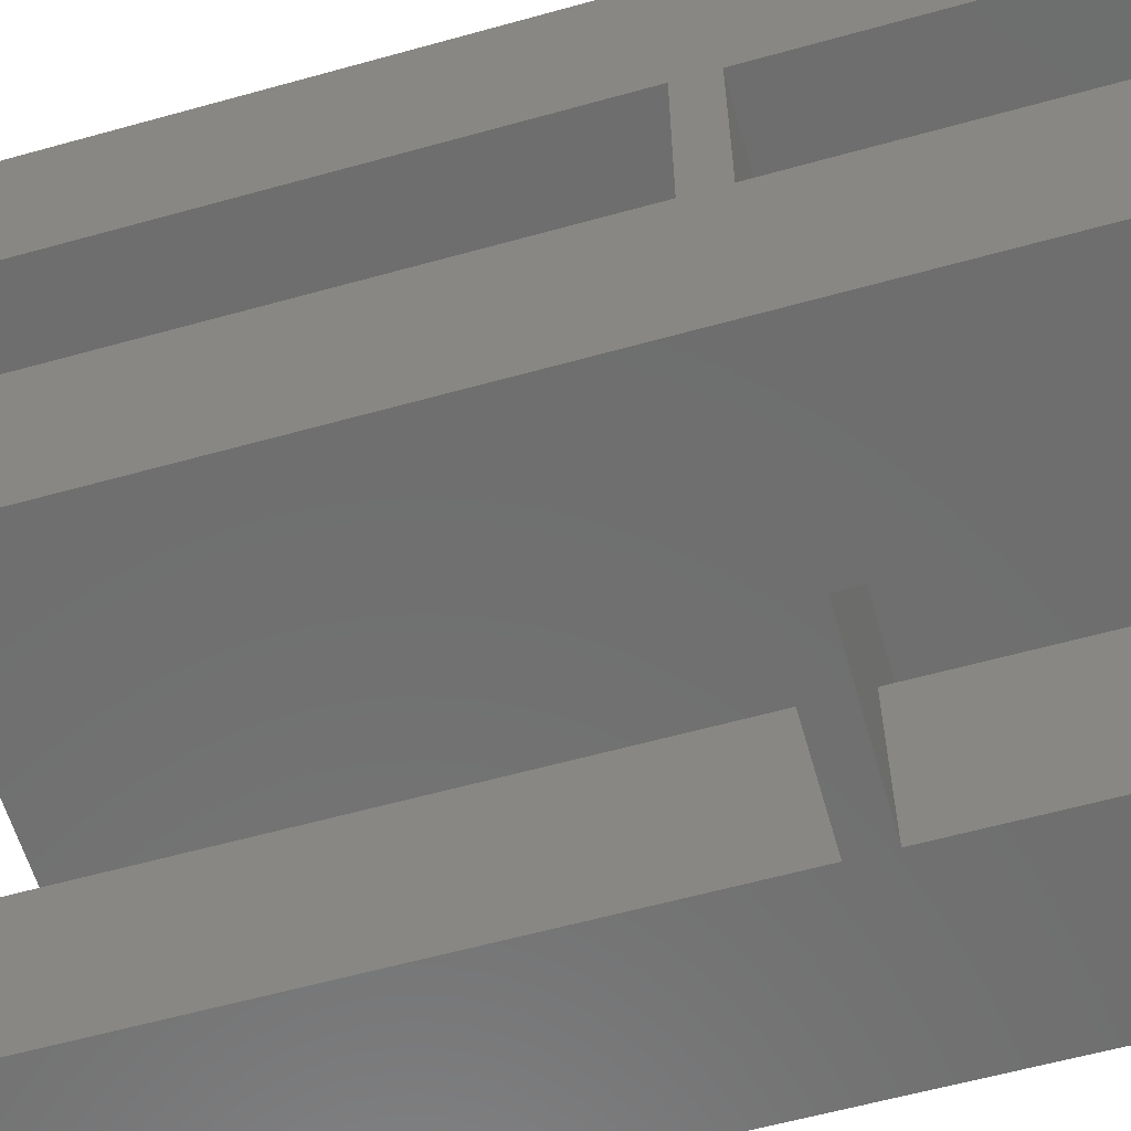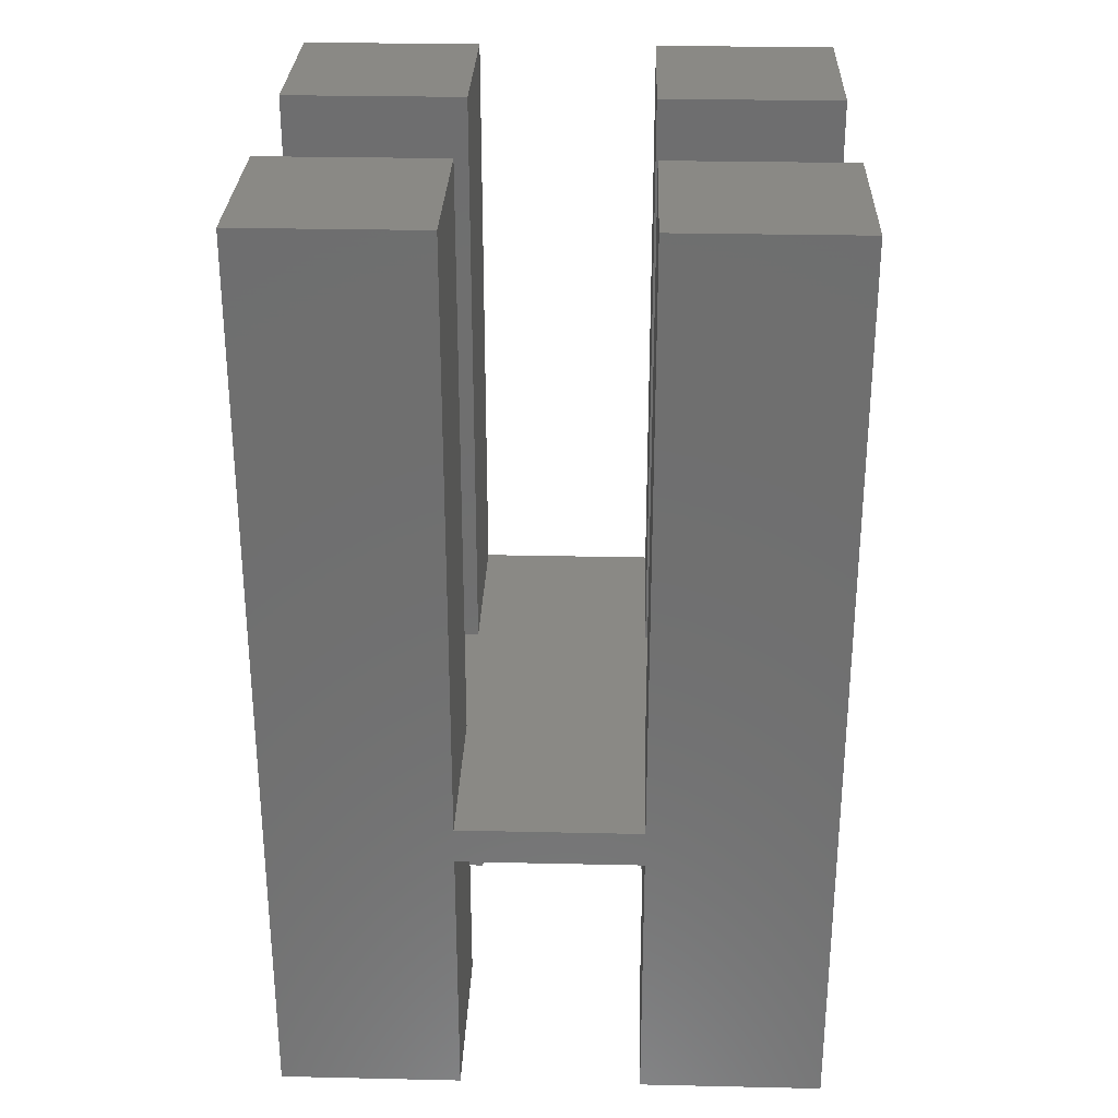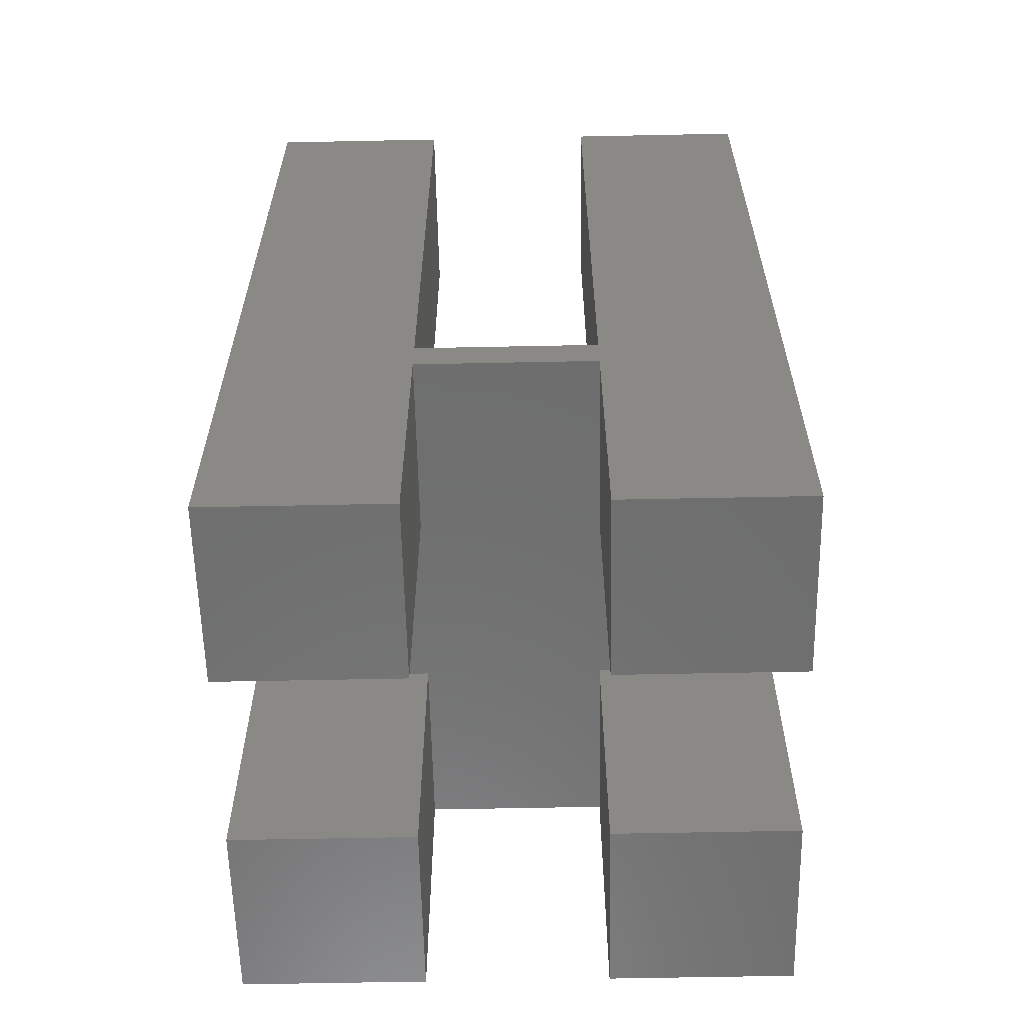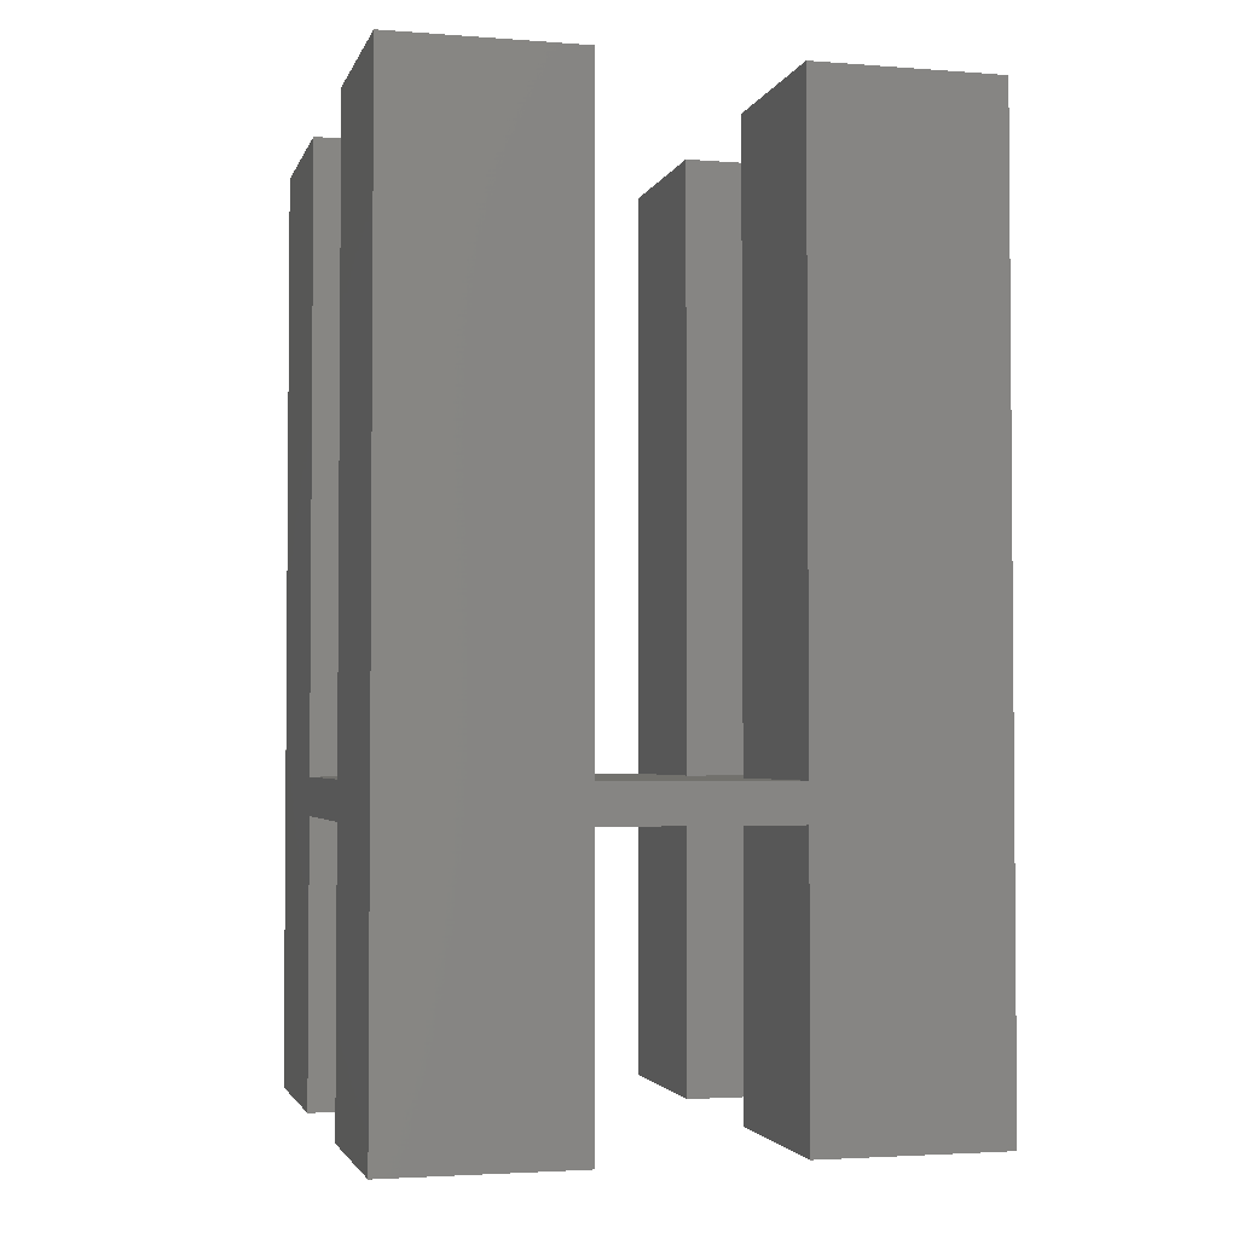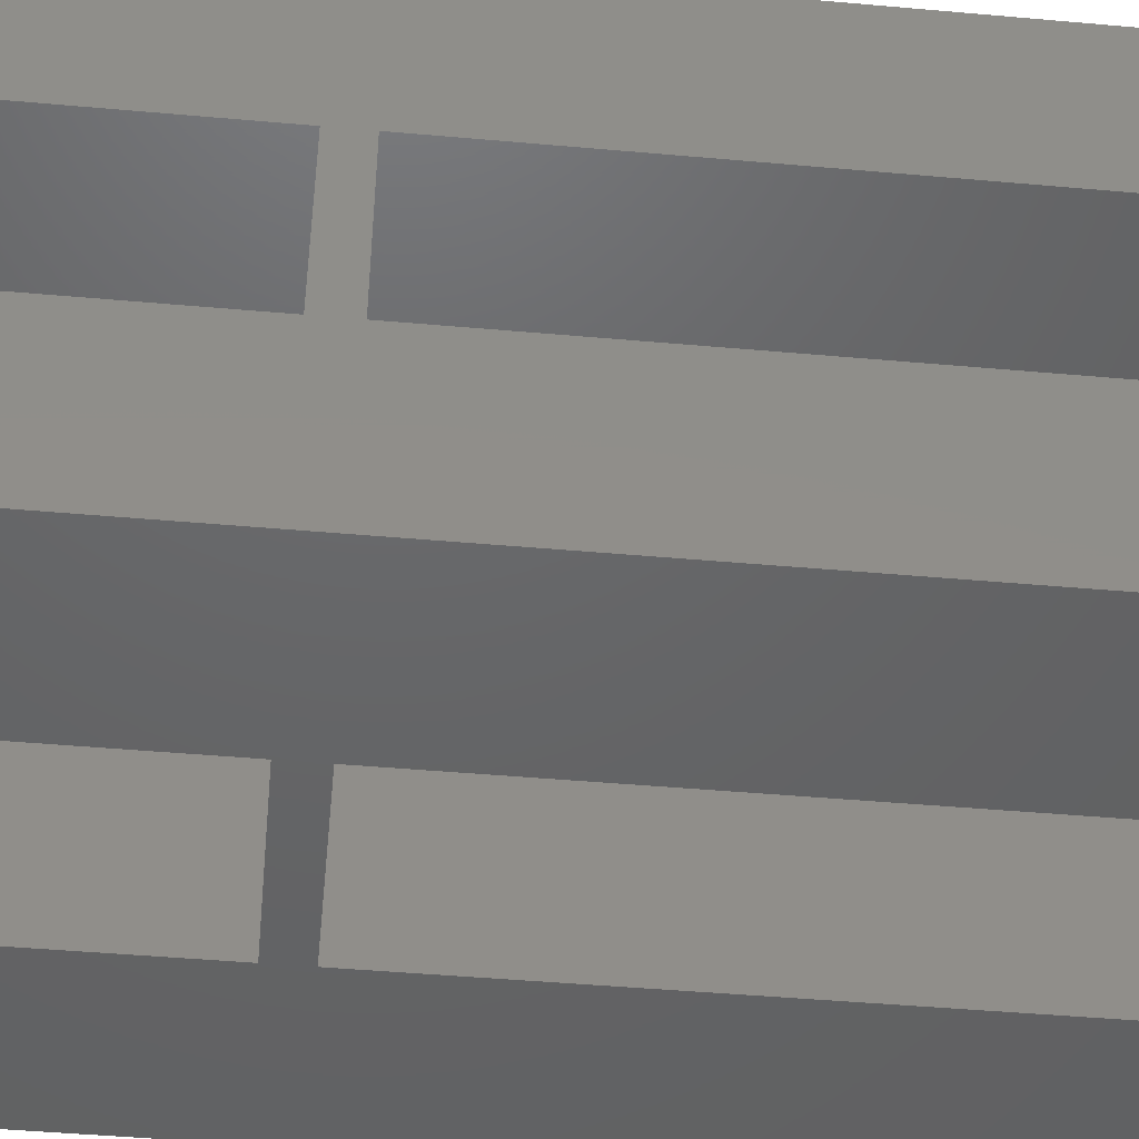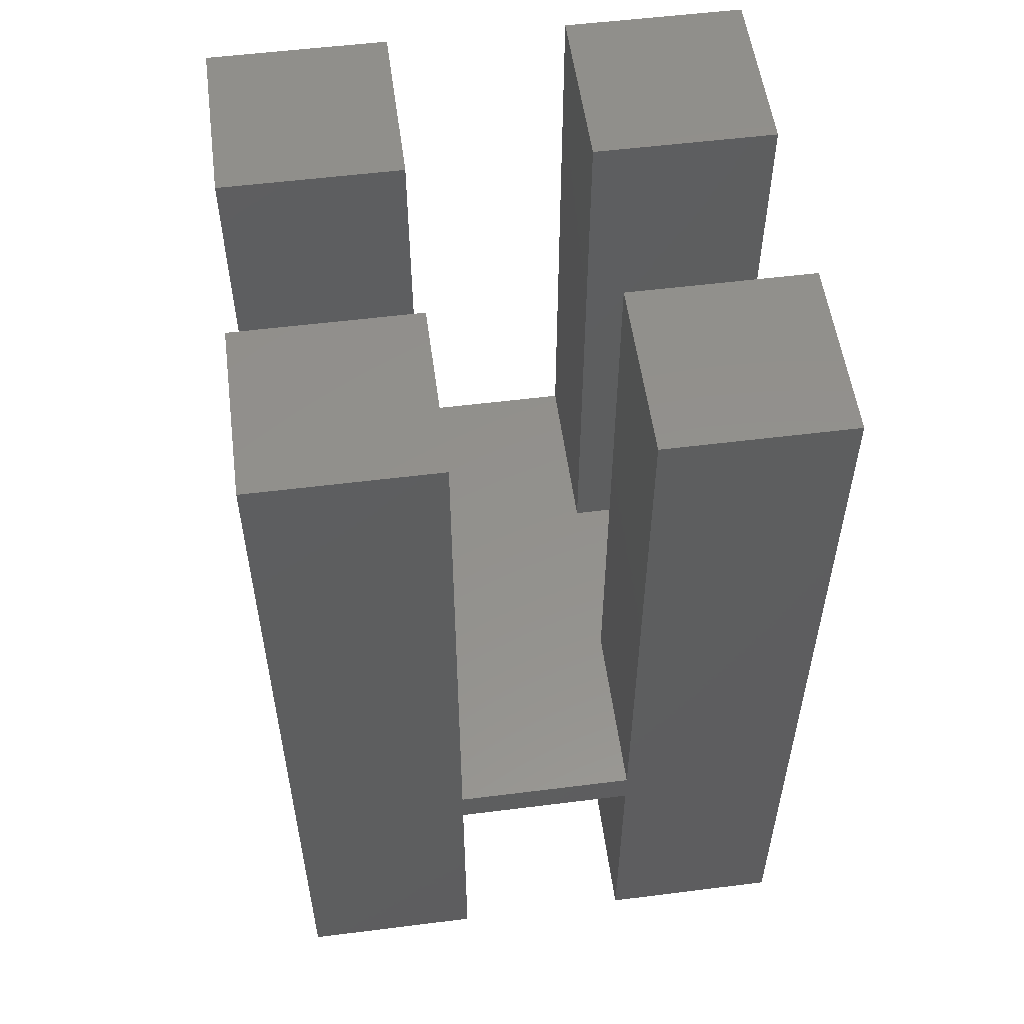
<metadata>
{"format":"stl","ext":"stl","renderer":"f3d","projection":"perspective","resolution":1024,"background":"white","views":[{"elev":-60.3,"azim":105.9,"up":"+Y"},{"elev":28.7,"azim":-178.1,"up":"+Z"},{"elev":-60.0,"azim":-88.8,"up":"+Z"},{"elev":-2.9,"azim":165.5,"up":"+Z"},{"elev":-46.4,"azim":-95.8,"up":"+Y"},{"elev":54.5,"azim":172.4,"up":"+Z"}]}
</metadata>
<code>
# stl→obj: 56 verts, 108 faces
v 0 0 0
v 0 0 50
v 0 10 0
v 0 10 17
v 0 10 50
v 0 10 15
v 0 20 17
v 0 20 50
v 0 30 50
v 0 30 0
v 0 20 15
v 0 20 0
v 10 0 0
v 10 0 17
v 10 0 15
v 10 0 50
v 30 0 0
v 20 0 15
v 20 0 0
v 30 0 50
v 20 0 50
v 20 0 17
v 10 10 0
v 10 10 15
v 10 20 15
v 10 30 15
v 20 30 15
v 20 20 15
v 30 20 15
v 20 10 15
v 30 10 15
v 10 20 0
v 10 30 0
v 10 30 17
v 10 30 50
v 20 30 17
v 20 30 50
v 30 30 50
v 30 30 0
v 20 30 0
v 10 20 50
v 10 20 17
v 10 10 17
v 20 10 17
v 30 10 17
v 20 20 17
v 30 20 17
v 10 10 50
v 20 10 50
v 30 10 50
v 30 10 0
v 30 20 0
v 30 20 50
v 20 10 0
v 20 20 0
v 20 20 50
f 1 2 3
f 4 2 5
f 3 2 6
f 7 8 9
f 7 9 10
f 11 10 12
f 7 10 11
f 4 7 6
f 4 6 2
f 6 7 11
f 2 1 13
f 14 2 15
f 15 2 13
f 14 16 2
f 17 18 19
f 20 21 17
f 21 22 17
f 18 14 15
f 22 18 17
f 22 14 18
f 1 3 13
f 13 3 23
f 3 6 23
f 23 6 24
f 6 11 24
f 24 11 25
f 25 26 27
f 25 27 24
f 24 27 28
f 24 28 29
f 30 29 31
f 24 29 30
f 30 18 24
f 24 18 15
f 11 12 32
f 25 11 32
f 12 10 32
f 32 10 33
f 10 9 33
f 34 9 35
f 33 9 26
f 36 37 38
f 36 38 39
f 27 39 40
f 36 39 27
f 34 36 26
f 34 26 9
f 26 36 27
f 9 8 41
f 35 9 41
f 8 7 42
f 41 8 42
f 7 4 43
f 44 7 43
f 14 22 43
f 22 44 43
f 44 45 7
f 45 46 42
f 45 47 46
f 45 42 7
f 46 36 42
f 34 42 36
f 4 5 43
f 43 5 48
f 5 2 16
f 48 5 16
f 16 14 43
f 48 16 43
f 22 21 44
f 44 21 49
f 49 21 20
f 50 49 20
f 20 17 51
f 45 20 31
f 31 20 51
f 45 50 20
f 39 29 52
f 38 53 39
f 53 47 39
f 29 45 31
f 47 29 39
f 47 45 29
f 19 54 17
f 17 54 51
f 19 18 54
f 54 18 30
f 15 13 23
f 24 15 23
f 54 30 51
f 51 30 31
f 28 55 52
f 29 28 52
f 55 28 40
f 40 28 27
f 25 32 33
f 26 25 33
f 55 40 52
f 52 40 39
f 37 56 53
f 38 37 53
f 46 56 36
f 36 56 37
f 41 42 34
f 35 41 34
f 56 46 47
f 53 56 47
f 44 49 45
f 45 49 50

</code>
